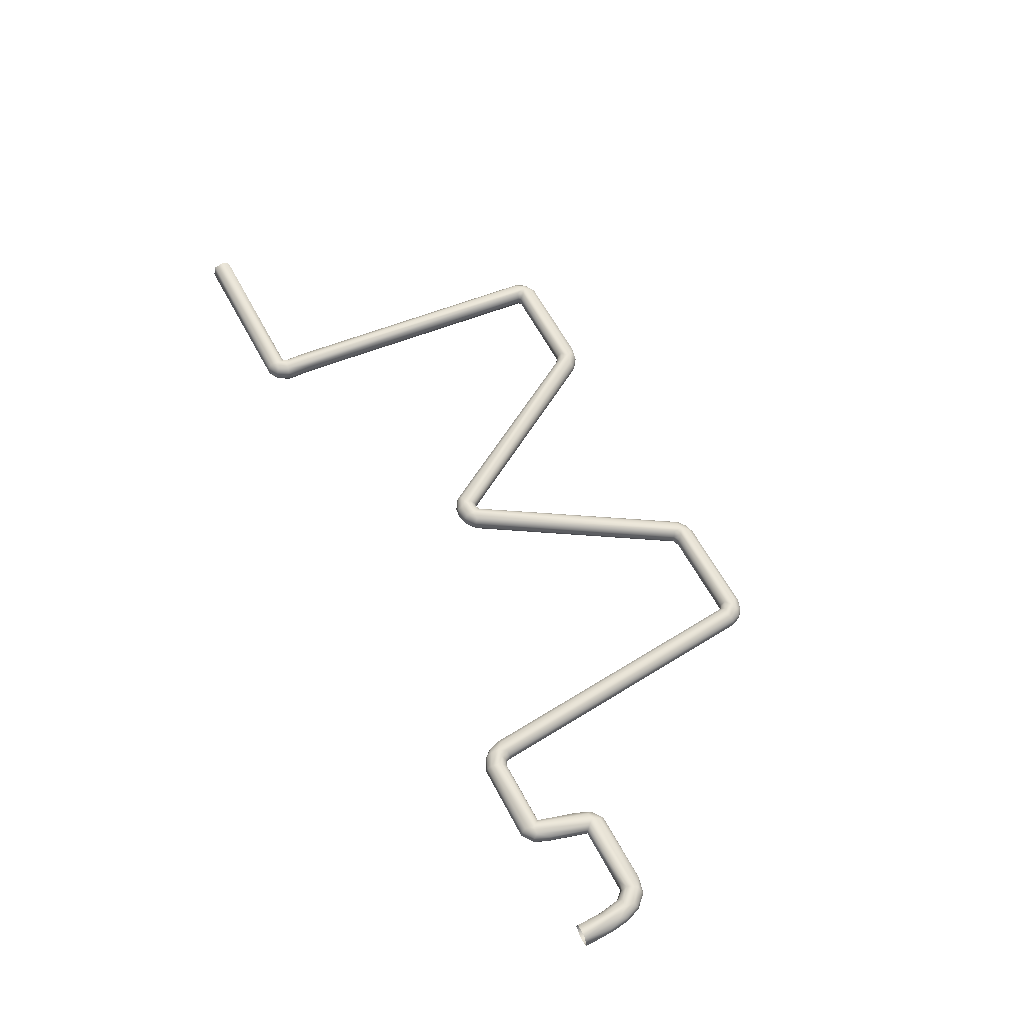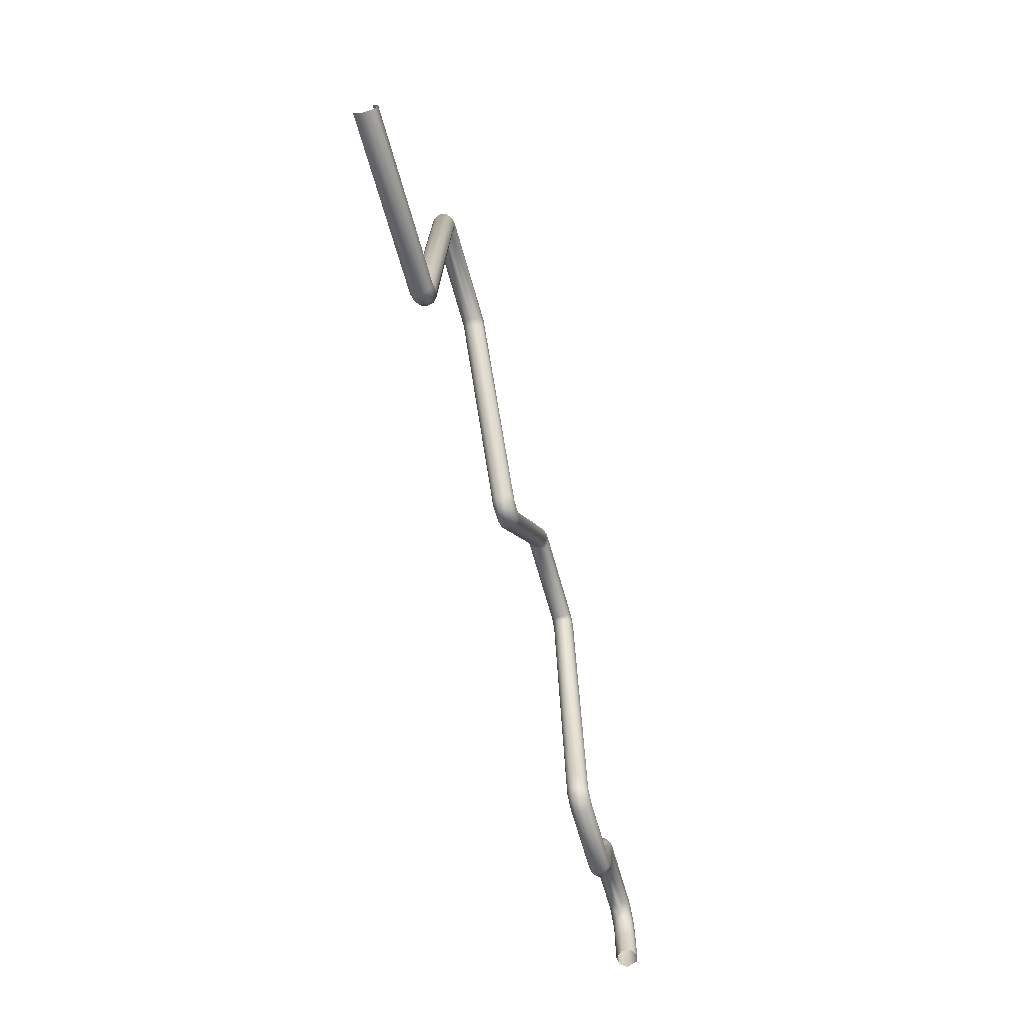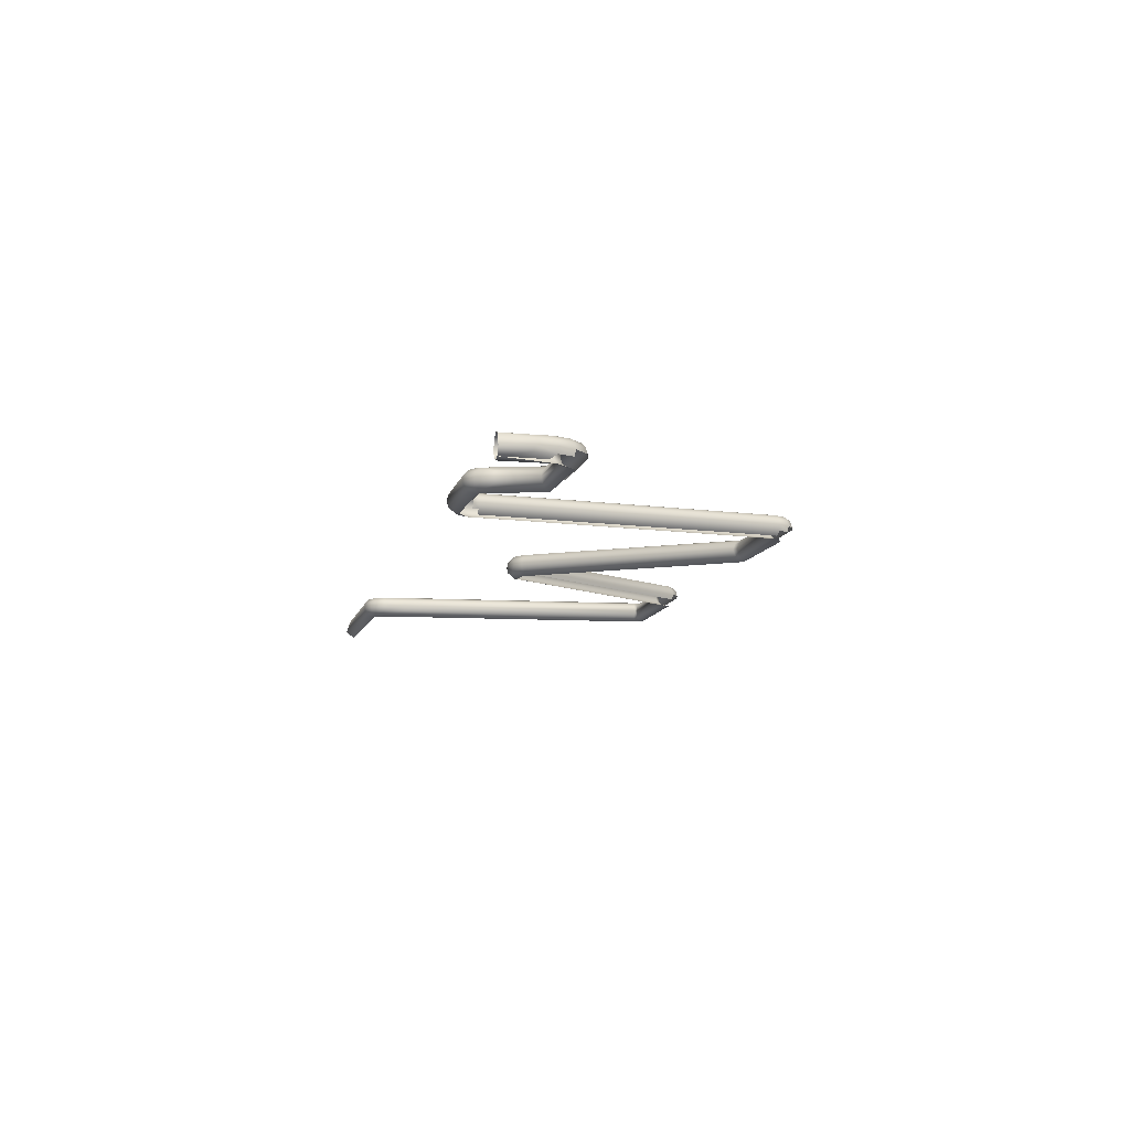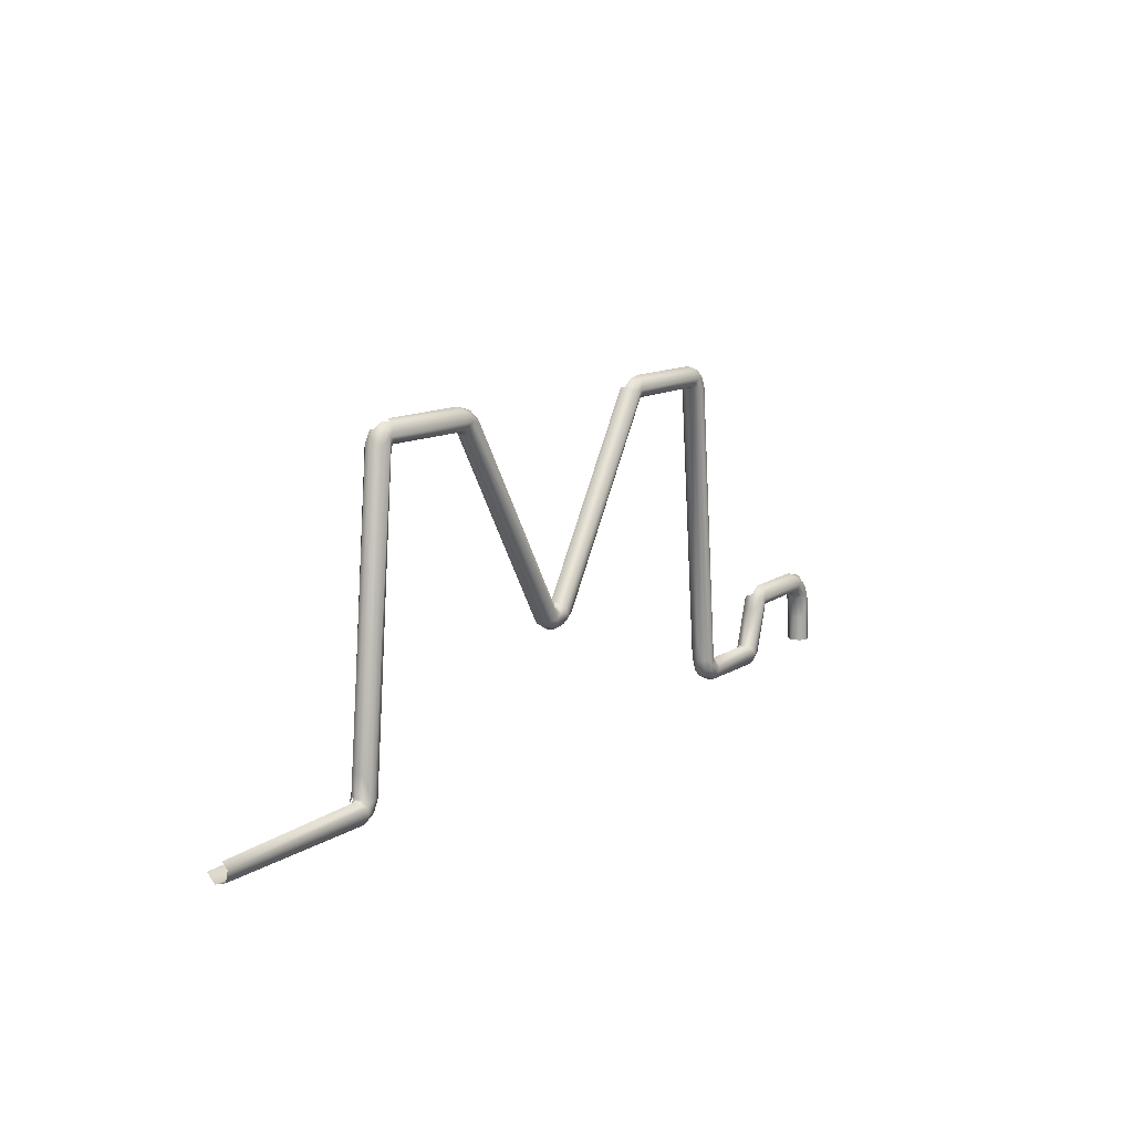
<metadata>
{"format":"obj","ext":"obj","renderer":"f3d","projection":"perspective","resolution":1024,"background":"white","views":[{"elev":59.4,"azim":-117.4,"up":"+Y"},{"elev":-64.4,"azim":105.3,"up":"+Z"},{"elev":-10.9,"azim":-103.1,"up":"+Y"},{"elev":11.8,"azim":124.4,"up":"+Z"}]}
</metadata>
<code>
o BM_GateR
v 57.6 -0.3802 -1.487
v 57.6 1.076 -1.041
v 36.13 0.6973 -1.205
v 57.6 1.38 0.3771
v 36.04 1.416 0.09653
v 36.32 1.222 -0.7002
v 36 -2.761e-05 -1.361
v 57.6 0.7058 1.154
v 36.82 0.6947 1.215
v 57.6 -1.418 -0.3725
v 36.32 -1.222 -0.7002
v 36.13 -0.6973 -1.205
v 36.24 1.2 0.8494
v 35.11 1.223 -0.03844
v 34.74 0.7058 -0.4179
v 34.6 -2.761e-05 -0.5568
v 34.44 1.233 1.307
v 35.15 1.412 1.355
v 34.74 -0.7059 -0.4179
v 36.92 -2.761e-05 1.383
v 33.9 0.7094 1.122
v 36.04 -1.417 0.09636
v 33.91 -2.761e-05 0.5788
v 35.79 1.216 2.289
v 36.35 0.6761 1.582
v 35.11 -1.223 -0.03844
v 36.52 -8.282e-05 1.655
v 33.9 -0.7094 1.122
v 33.65 -0 1.848
v 33.81 0.6889 4.23
v 34.43 -1.23 1.299
v 36.27 0.6767 4.292
v 35.15 -1.41 1.358
v 33.63 -2.761e-05 4.281
v 36.24 -1.2 0.8493
v 35.78 -1.219 2.291
v 36.35 -0.6761 1.582
v 36.26 -0.7025 4.376
v 36.45 -8.282e-05 4.32
v 33.81 -0.6889 4.23
v -35.24 1.218 0.1932
v -36.97 1.231 -0.6793
v -36.85 0.7387 -1.189
v -35.32 0.7059 -0.5111
v -36.82 -5.522e-05 -1.411
v -35.2 -0 -0.664
v -46.64 1.223 -0.6806
v -35.37 1.414 1.136
v -37.15 1.409 -0.002733
v -34.48 0.7059 0.4653
v -46.81 0.7059 -1.197
v -34.32 -2.761e-05 0.3683
v -35.32 -0.7059 -0.5111
v -47.09 1.419 0.29
v -36.85 -0.7388 -1.189
v -36.35 1.214 1.208
v -37.32 1.227 0.681
v -34.51 1.225 2.024
v -34.02 0.712 1.87
v -46.87 -2.761e-05 -1.386
v -46.81 -0.7059 -1.197
v -46.56 1.197 0.9385
v -35.92 1.218 2.225
v -36.74 0.6861 1.567
v -33.83 -2.761e-05 1.749
v -35.24 -1.218 0.1932
v -34.48 -0.7059 0.4653
v -37.44 0.723 1.193
v -36.97 -1.231 -0.679
v -48.21 0.7059 -0.1804
v 31.13 1.224 38.7
v -47.97 1.221 0.3417
v 32.5 1.225 39.14
v -48.37 -2.761e-05 -0.3019
v -46.64 -1.223 -0.6806
v -46.2 0.6543 1.358
v -36.87 -2.761e-05 1.688
v -36.45 0.6832 2.306
v -34.02 -0.7025 1.864
v -37.47 -0 1.401
v -35.37 -1.414 1.136
v -37.15 -1.409 -0.002719
v -46.09 -8.282e-05 1.487
v -47.09 -1.419 0.2901
v -33.69 -2.761e-05 4.353
v -36.62 -5.522e-05 2.403
v -48.96 0.7059 1.672
v -48.21 -0.7059 -0.1804
v -34.51 -1.225 2.023
v 33 0.7077 39.3
v -36.45 -0.694 2.305
v -36.74 -0.6862 1.567
v -49.14 -2.761e-05 1.613
v -47.97 -1.221 0.3418
v 31.13 -1.221 38.69
v 32.49 -1.223 39.16
v 30.61 0.7045 38.55
v 33.18 -2.761e-05 39.39
v -50.01 1.197 6.945
v -48.96 -0.7059 1.672
v -49.48 1.419 7.592
v 33.01 -0.699 39.31
v -61.99 1.412 -0.7187
v -60.92 0.9722 -0.6967
v -61.3 1.219 2.834
v 30.61 -0.7045 38.55
v -48.6 1.221 7.543
v -50.37 0.6544 6.526
v -47.6 0.7058 6.213
v -60.61 -0.3712 -0.6903
v -60.61 -2.761e-05 2.588
v -62.89 1.132 -0.7372
v -61.7 1.407 5.657
v -63.41 -0.3803 -0.7477
v -63.24 0.7011 2.844
v -60.78 0.699 2.745
v -46.2 -0.6543 1.358
v -47.6 -0.7059 6.213
v -50.48 -5.522e-05 6.398
v -60.78 -0.699 2.745
v -61.61 -1.418 -0.7113
v -50.01 -1.197 6.945
v 1.964 1.218 14.34
v 0.5366 1.227 13.66
v 0.6561 0.7166 13.14
v -1.192 0.7405 13.4
v -50.37 -0.6545 6.526
v 2.319 0.6807 13.95
v 1.188 -2.761e-05 13.1
v 1.028 1.417 14.47
v -0.9863 1.231 13.88
v -0.2071 2.761e-05 12.92
v -63.24 -0.701 2.844
v -62.72 -1.225 -0.7336
v -46.56 -1.197 0.9386
v -48.6 -1.221 7.543
v -62.56 1.223 4.594
v -47.42 -2.761e-05 6.272
v 2.392 -0.01714 13.78
v -1.13 1.409 14.7
v 0.7105 -0.6969 13.13
v -63.42 -0.0001104 2.989
v -1.732 -2.761e-05 13.48
v -2.168 1.231 14.75
v -0.003147 1.221 15.08
v 0.8342 1.214 15.28
v -2.557 0.6875 14.38
v -1.192 -0.7406 13.4
v 2.351 -0.6943 14
v -61.3 -1.225 2.848
v -0.9345 1.214 15.5
v -60.26 0.6812 5.616
v -61.69 -1.408 5.673
v -2.664 2.761e-05 14.24
v 0.5366 -1.227 13.66
v 0.5374 0.6867 15.72
v 1.964 -1.218 14.34
v -60.15 -2.761e-05 5.417
v 0.04141 0.703 15.6
v -2.557 -0.6875 14.38
v -60.71 1.213 5.899
v -62.56 -1.223 4.593
v -0.9864 -1.231 13.88
v -62.91 0.7059 5.331
v -0.593 0.6972 15.9
v -48.36 0.7058 8.065
v -49.48 -1.419 7.592
v 1.028 -1.417 14.47
v 0.06615 0.009801 15.77
v -2.168 -1.231 14.75
v 0.5107 -0.004942 15.95
v -59.41 1.216 7.168
v -49.93 1.223 8.565
v -60.26 -0.6812 5.616
v -1.118 -1.409 14.69
v -62.91 -0.7059 5.331
v -58.41 0.7058 6.774
v -59.79 1.409 7.826
v -0.58 -2.761e-05 16.18
v -61.75 1.223 6.946
v -63.1 -2.761e-05 5.377
v -48.36 -0.7059 8.065
v -48.2 -2.761e-05 8.187
v -59.49 0.7058 6.507
v -59.24 -0 6.447
v -60.17 1.243 8.435
v -58.41 -0.7059 6.774
v -49.76 0.7058 9.081
v -60.71 -1.213 5.899
v -62.2 0.7058 7.228
v -49.7 -2.761e-05 9.269
v -59.49 -0.7059 6.507
v -59.41 -1.217 7.169
v -58.7 0.7059 9.221
v -62.36 -2.761e-05 7.332
v -62.2 -0.7059 7.228
v -59.79 -1.409 7.826
v -60.76 0.7059 8.712
v -58.72 -5.522e-05 9.411
v -31.8 1.412 38.73
v -32.51 1.221 38.84
v -31.04 1.214 38.88
v -60.86 -2.761e-05 8.882
v -33.01 0.7128 39
v 31.41 1.408 39.84
v 16.87 1.221 38.64
v 17.24 0.7004 38.27
v -30.56 0.683 38.6
v 17.35 -0 38.11
v -33.18 2.761e-05 39.1
v 17.03 1.415 39.86
v -31.11 -1.221 38.54
v -30.56 -0.6948 38.61
v -31.67 -1.414 39.34
v 15.76 1.222 39.55
v -35.92 -1.219 2.227
v -33.01 -0.6953 39.01
v 30.41 -2.761e-05 38.59
v 17.24 -0.7004 38.27
v 15.39 0.7016 39.92
v 31.41 -1.411 39.86
v 16.87 -1.221 38.64
v -17.11 1.412 39.86
v -17.57 0.6881 38.53
v 15.39 -0.7015 39.92
v 0.4522 -0.6757 15.66
v -17.59 -0 38.29
v -16.05 1.218 39.8
v -15.68 0.6856 40.17
v -17.57 -0.6881 38.53
v -0.4809 -0.694 15.78
v -15.68 -0.6857 40.17
v -17.11 -1.412 39.85
v 15.3 0.0001104 40.1
v 17.04 -1.415 39.87
v -17.09 1.221 38.79
v -30.4 -2.761e-05 38.5
v 30.34 0.7024 38.88
v 30.61 1.217 39.34
v 31.91 1.223 40.16
v 29.86 -2.761e-05 38.72
v -32.51 -1.222 38.85
v -17.09 -1.221 38.79
v -15.57 -0.000138 40.3
v 17.91 1.218 39.31
v 32.29 0.7059 40.53
v 30.72 1.226 40.78
v 30.33 -0.6942 38.88
v 18.07 -2.761e-05 38.62
v 18.01 0.6928 38.79
v 32.42 -5.522e-05 40.67
v 30.79 0.7185 41.32
v 32.29 -0.706 40.53
v 30.6 -1.217 39.35
v 31.32 -8.282e-05 41.33
v 18.01 -0.6928 38.79
v 17.37 1.218 40.69
v 17.9 -1.218 39.31
v 30.13 2.761e-05 41.55
v 18.42 0.7039 41.31
v 16.72 0.6826 40.94
v 18.33 -2.761e-05 41.49
v 16.64 -2.761e-05 41.09
v -17.99 1.221 39.34
v -18.39 0.7148 38.86
v -18.2 -0 38.64
v -17.63 1.233 40.7
v -30.01 0.6997 38.86
v -16.71 0.7058 40.89
v -18.39 -0.7148 38.86
v -30.99 1.414 39.96
v -29.93 -2.761e-05 38.68
v -30.12 1.223 39.37
v -17.98 -1.224 39.34
v -16.87 -2.761e-05 41.19
v -17.98 0.7213 41.27
v -30.01 -0.6997 38.86
v -30.31 1.222 40.79
v -31.81 1.219 40.2
v -18.55 -2.761e-05 41.51
v -32.48 0.7059 40.18
v -30.61 -1.212 39.27
v -30.43 0.7001 41.3
v -30.19 -1.411 40.09
v -31.67 0.7059 40.88
v -32.63 -2.761e-05 40.29
v -32.48 -0.7059 40.18
v -30.53 -2.761e-05 41.47
v -31.77 -2.761e-05 41.05
f 3 2 1
f 2 5 4
f 6 2 3
f 2 6 5
f 3 1 7
f 4 9 8
f 11 1 10
f 12 7 1
f 4 5 13
f 3 14 6
f 11 12 1
f 4 13 9
f 6 14 5
f 7 15 3
f 3 15 14
f 7 16 15
f 17 5 14
f 18 13 5
f 19 7 12
f 8 9 20
f 19 16 7
f 21 14 15
f 17 18 5
f 22 11 10
f 23 15 16
f 21 17 14
f 23 21 15
f 18 24 13
f 13 25 9
f 19 23 16
f 26 12 11
f 26 19 12
f 24 25 13
f 9 25 27
f 22 26 11
f 9 27 20
f 19 28 23
f 26 28 19
f 29 21 23
f 30 17 21
f 28 29 23
f 22 31 26
f 24 32 25
f 32 27 25
f 26 31 28
f 22 33 31
f 34 21 29
f 37 36 35
f 27 38 37
f 28 34 29
f 34 30 21
f 32 39 27
f 31 40 28
f 37 38 36
f 27 39 38
f 28 40 34
f 43 42 41
f 45 43 44
f 43 41 44
f 45 44 46
f 47 42 43
f 42 49 48
f 42 48 41
f 50 44 41
f 51 43 45
f 52 46 44
f 53 45 46
f 42 54 49
f 52 44 50
f 53 55 45
f 47 43 51
f 49 56 48
f 49 57 56
f 58 41 48
f 59 50 41
f 53 46 52
f 42 47 54
f 51 45 60
f 61 45 55
f 59 41 58
f 49 62 57
f 48 56 63
f 57 64 56
f 61 60 45
f 65 52 50
f 66 55 53
f 53 52 67
f 57 68 64
f 49 54 62
f 66 69 55
f 65 50 59
f 70 47 51
f 18 17 71
f 66 53 67
f 63 56 64
f 67 52 65
f 72 54 47
f 24 18 73
f 74 51 60
f 75 55 69
f 70 72 47
f 57 76 68
f 74 70 51
f 68 77 64
f 75 61 55
f 63 64 78
f 57 62 76
f 61 74 60
f 66 67 79
f 68 80 77
f 81 69 66
f 67 65 79
f 78 64 77
f 81 82 69
f 71 17 30
f 68 83 80
f 84 69 82
f 85 65 59
f 78 77 86
f 87 72 70
f 61 88 74
f 66 79 89
f 81 66 89
f 68 76 83
f 75 88 61
f 90 32 24
f 84 75 69
f 77 92 91
f 77 91 86
f 79 65 85
f 93 70 74
f 88 93 74
f 93 87 70
f 75 94 88
f 31 33 95
f 84 94 75
f 33 36 96
f 97 30 34
f 32 98 39
f 99 54 72
f 94 100 88
f 101 62 54
f 31 95 40
f 88 100 93
f 38 102 36
f 98 38 39
f 105 104 103
f 106 34 40
f 107 76 62
f 108 72 87
f 109 83 76
f 111 110 104
f 113 103 112
f 115 112 114
f 116 104 105
f 83 118 117
f 119 87 93
f 111 104 116
f 121 110 120
f 119 93 100
f 99 101 54
f 84 122 94
f 125 124 123
f 126 124 125
f 127 100 94
f 108 99 72
f 103 113 105
f 125 123 128
f 129 125 128
f 124 130 123
f 126 131 124
f 131 130 124
f 132 126 125
f 132 125 129
f 114 134 133
f 117 136 135
f 107 109 76
f 137 112 115
f 101 107 62
f 109 138 83
f 110 111 120
f 129 128 139
f 131 140 130
f 141 132 129
f 115 114 142
f 143 126 132
f 126 144 131
f 141 129 139
f 83 138 118
f 137 113 112
f 119 108 87
f 131 144 140
f 140 145 130
f 130 145 146
f 143 147 126
f 114 133 142
f 141 148 132
f 126 147 144
f 148 143 132
f 141 139 149
f 121 120 150
f 140 151 145
f 152 116 105
f 153 134 121
f 143 154 147
f 155 148 141
f 145 156 146
f 119 100 127
f 157 141 149
f 158 111 116
f 117 118 136
f 151 159 145
f 127 94 122
f 160 143 148
f 157 155 141
f 145 159 156
f 160 154 143
f 161 105 113
f 133 134 162
f 155 163 148
f 164 115 142
f 120 111 158
f 152 105 161
f 137 115 164
f 151 165 159
f 166 138 109
f 84 167 122
f 107 166 109
f 153 121 150
f 158 116 152
f 168 155 157
f 159 169 156
f 168 163 155
f 170 148 163
f 165 169 159
f 170 160 148
f 156 169 171
f 172 99 108
f 101 173 107
f 150 120 174
f 168 175 163
f 142 133 176
f 177 108 119
f 99 178 101
f 165 179 169
f 113 137 180
f 173 166 107
f 164 142 181
f 138 182 118
f 166 183 138
f 175 170 163
f 180 137 164
f 120 158 174
f 172 161 113
f 184 152 161
f 172 108 177
f 99 172 178
f 142 176 181
f 138 183 182
f 184 161 172
f 177 119 185
f 185 158 152
f 101 186 173
f 172 113 178
f 133 162 176
f 187 119 127
f 185 152 184
f 173 188 166
f 178 113 180
f 184 172 177
f 188 183 166
f 118 182 136
f 185 184 177
f 150 174 189
f 101 178 186
f 187 185 119
f 174 158 185
f 190 164 181
f 180 164 190
f 153 150 189
f 188 191 183
f 174 185 192
f 193 127 122
f 178 180 186
f 173 194 188
f 186 180 190
f 187 192 185
f 189 174 192
f 193 187 127
f 190 181 195
f 181 176 196
f 173 186 194
f 181 196 195
f 197 122 167
f 186 190 198
f 193 192 187
f 189 192 193
f 153 189 193
f 188 199 191
f 198 190 195
f 58 48 200
f 197 193 122
f 186 198 194
f 188 194 199
f 48 63 201
f 58 202 59
f 153 193 197
f 198 195 203
f 198 199 194
f 198 203 199
f 63 78 204
f 71 205 18
f 18 205 73
f 130 206 123
f 207 128 123
f 85 59 208
f 24 73 90
f 209 139 128
f 78 86 210
f 146 211 130
f 149 139 209
f 212 89 79
f 30 97 71
f 210 86 91
f 85 213 79
f 214 81 89
f 156 215 146
f 217 91 216
f 32 90 98
f 97 34 218
f 157 149 219
f 106 218 34
f 96 36 102
f 171 220 156
f 98 102 38
f 33 221 95
f 168 157 222
f 96 221 33
f 40 95 106
f 223 140 144
f 224 144 147
f 140 223 151
f 171 226 225
f 227 147 154
f 228 165 151
f 160 227 154
f 229 179 165
f 170 230 160
f 232 231 179
f 175 233 170
f 207 123 206
f 209 128 207
f 130 211 206
f 146 215 211
f 149 209 219
f 156 220 215
f 157 219 222
f 171 234 220
f 168 222 235
f 171 225 234
f 200 48 201
f 202 58 200
f 59 202 208
f 201 63 204
f 224 236 144
f 144 236 223
f 227 224 147
f 78 210 204
f 223 228 151
f 85 208 237
f 79 213 212
f 238 71 97
f 85 237 213
f 238 239 71
f 239 205 71
f 228 229 165
f 160 230 227
f 240 90 73
f 218 238 97
f 205 240 73
f 210 91 217
f 218 241 238
f 89 212 214
f 216 242 217
f 170 243 230
f 229 244 179
f 245 239 238
f 240 246 90
f 205 239 245
f 205 247 240
f 246 98 90
f 248 241 218
f 106 248 218
f 249 238 241
f 232 179 244
f 233 243 170
f 95 248 106
f 238 250 245
f 247 205 211
f 246 251 98
f 240 252 246
f 240 247 252
f 249 250 238
f 249 241 248
f 211 205 245
f 98 253 102
f 250 207 206
f 95 254 248
f 250 206 245
f 98 251 253
f 249 207 250
f 245 206 211
f 249 209 207
f 246 255 251
f 221 254 95
f 246 252 255
f 249 248 256
f 247 257 252
f 257 247 211
f 219 209 249
f 254 258 248
f 211 215 257
f 219 249 256
f 258 256 248
f 258 254 221
f 257 215 220
f 222 219 256
f 260 259 252
f 257 260 252
f 257 220 261
f 222 256 258
f 257 261 260
f 261 220 234
f 221 235 258
f 260 262 259
f 235 222 258
f 261 234 263
f 261 262 260
f 261 263 262
f 224 264 236
f 236 264 223
f 224 265 264
f 227 266 224
f 266 265 224
f 230 266 227
f 223 267 228
f 268 264 265
f 228 269 229
f 270 266 230
f 271 223 264
f 272 265 266
f 228 267 269
f 223 271 267
f 268 273 264
f 272 266 270
f 274 270 230
f 272 268 265
f 274 230 243
f 264 273 271
f 229 275 244
f 267 276 269
f 229 269 275
f 208 202 273
f 202 200 271
f 208 273 268
f 271 200 201
f 237 208 268
f 202 271 273
f 233 274 243
f 269 276 275
f 277 270 274
f 278 276 267
f 237 268 272
f 272 270 277
f 271 278 267
f 271 201 279
f 279 201 204
f 276 280 275
f 277 237 272
f 277 213 237
f 271 279 278
f 279 204 281
f 277 274 282
f 281 204 210
f 283 280 276
f 233 284 274
f 278 283 276
f 282 213 277
f 279 283 278
f 212 213 282
f 279 281 285
f 284 282 274
f 281 210 286
f 279 285 283
f 210 217 287
f 214 212 282
f 283 288 280
f 210 287 286
f 281 289 285
f 281 286 289
f 285 288 283
f 284 214 282
f 285 289 288

</code>
